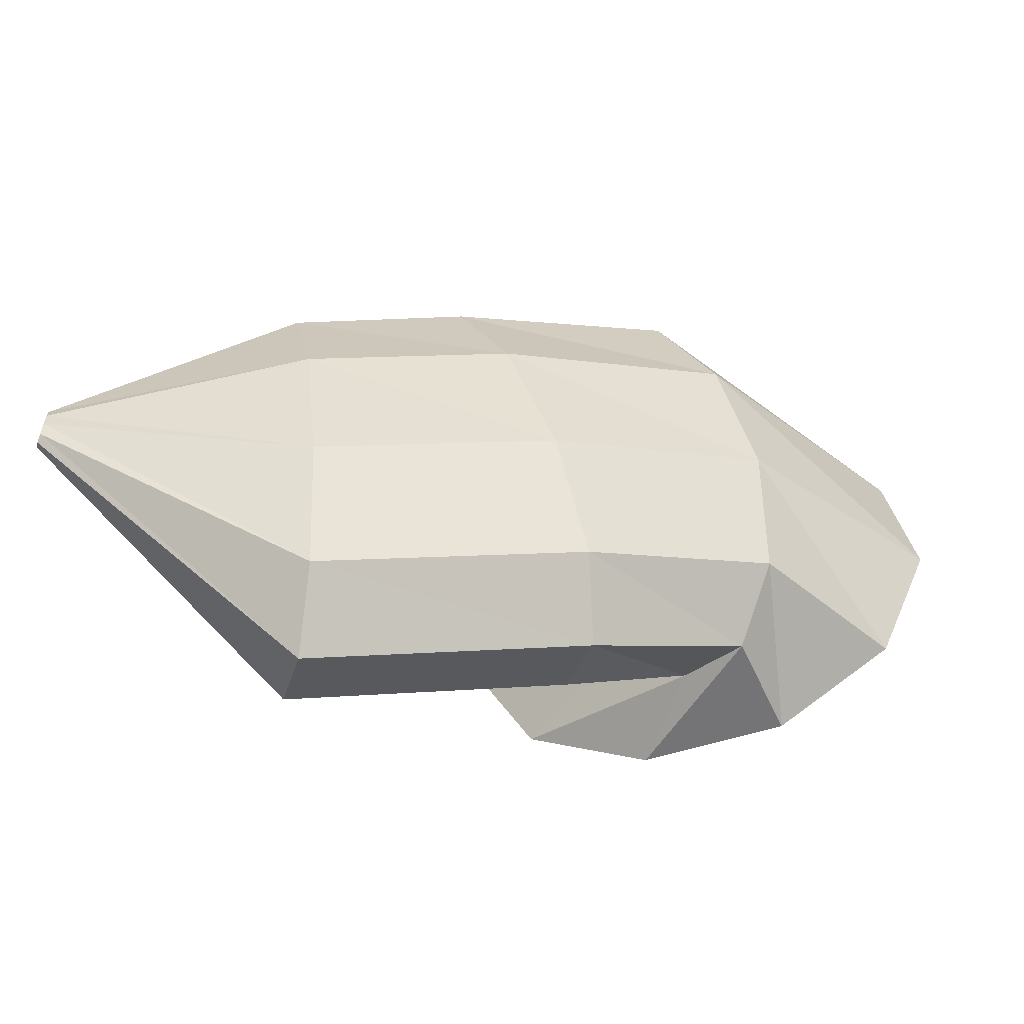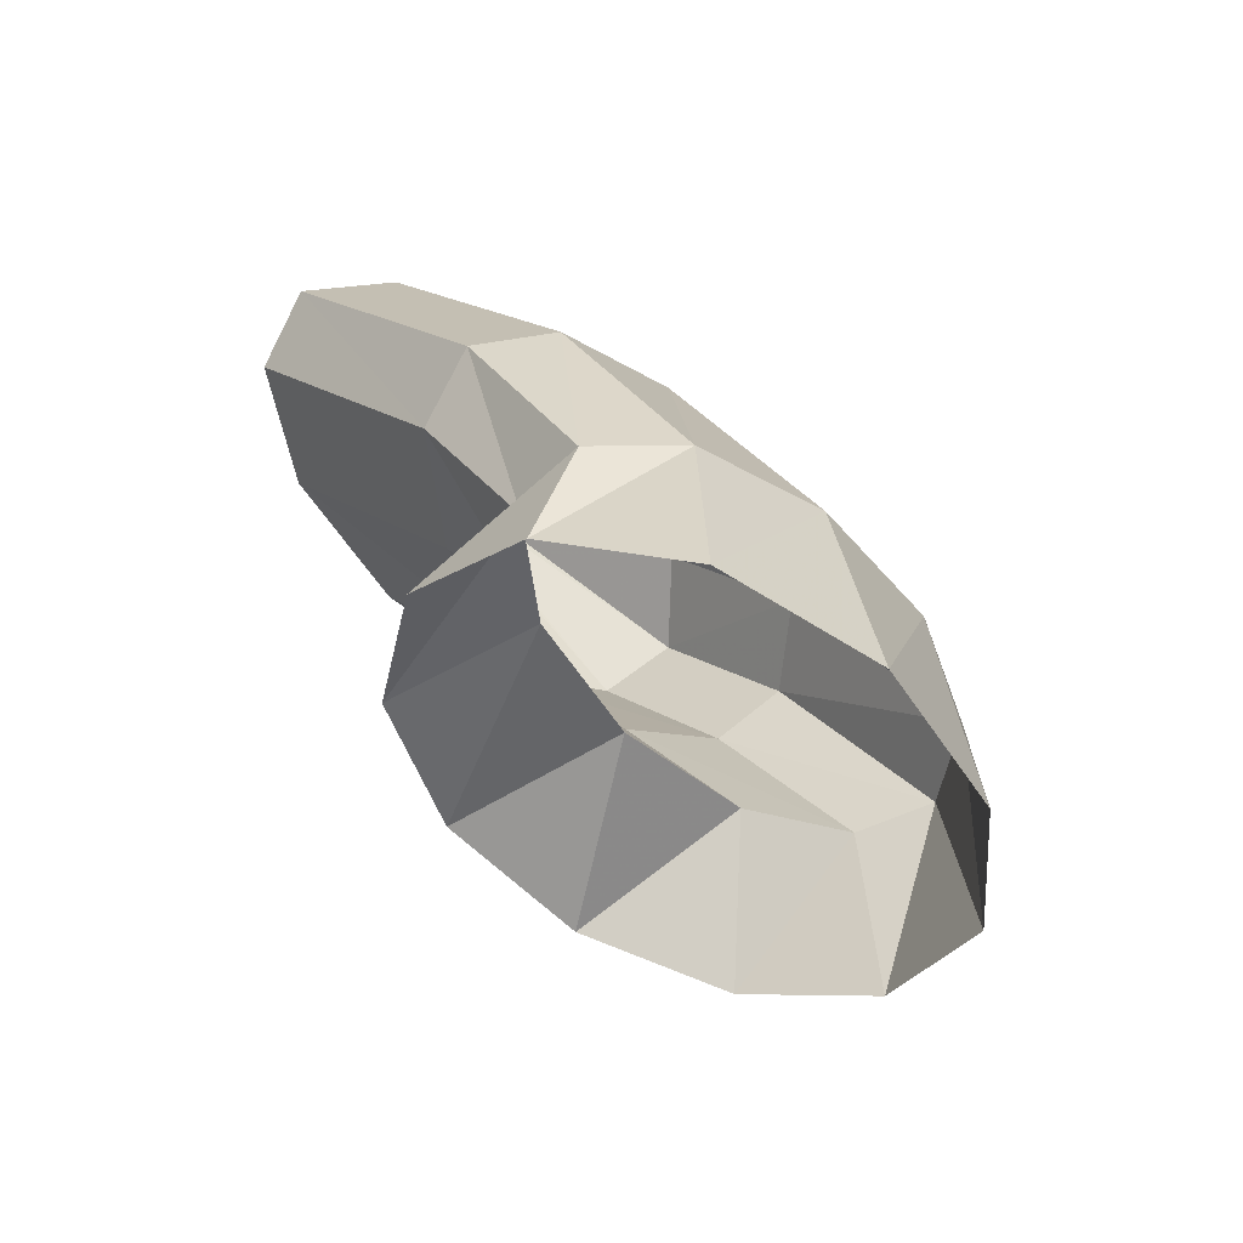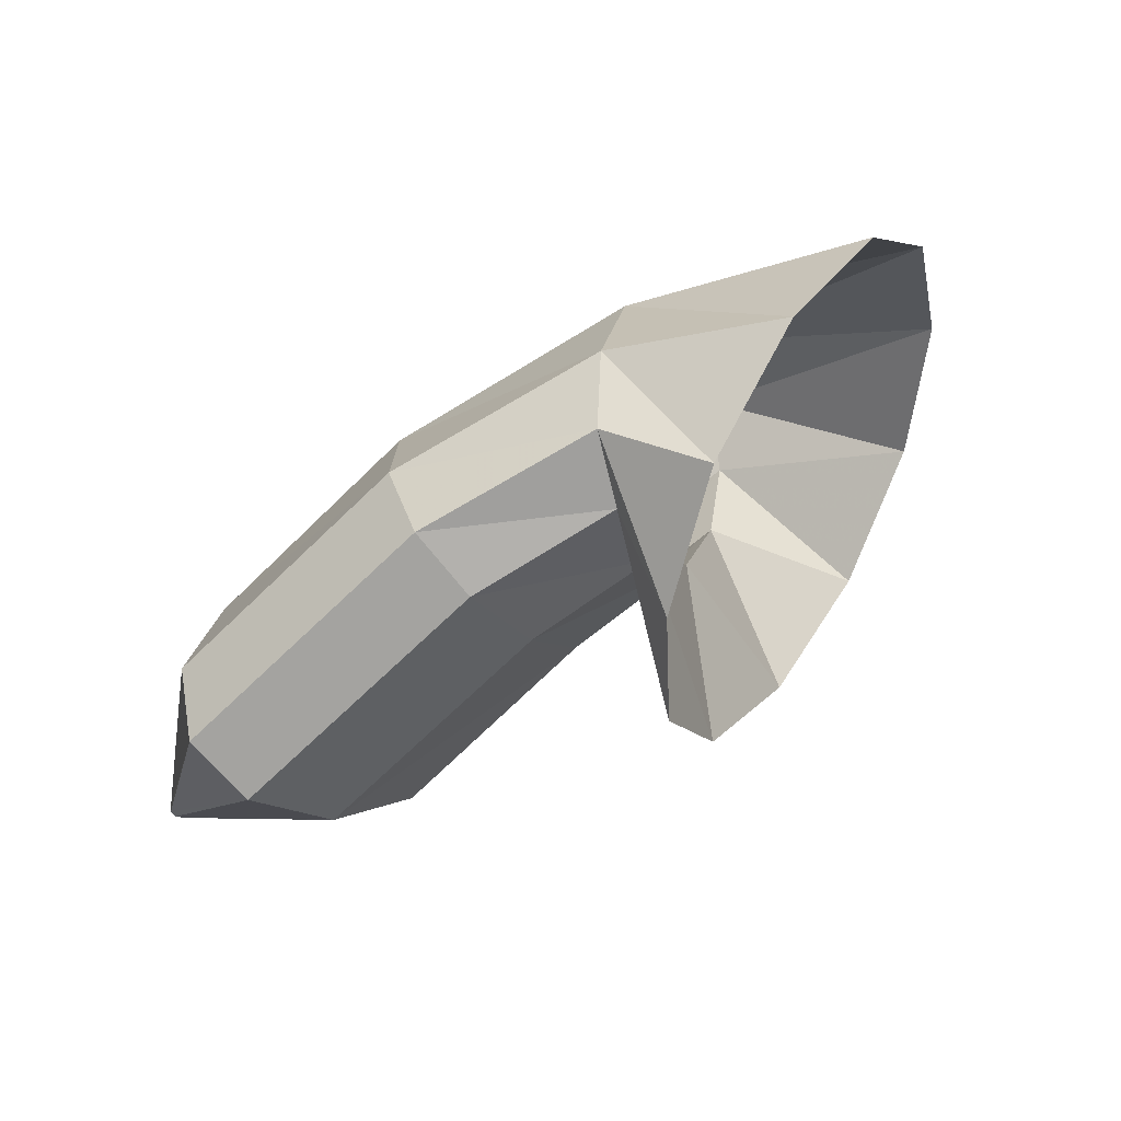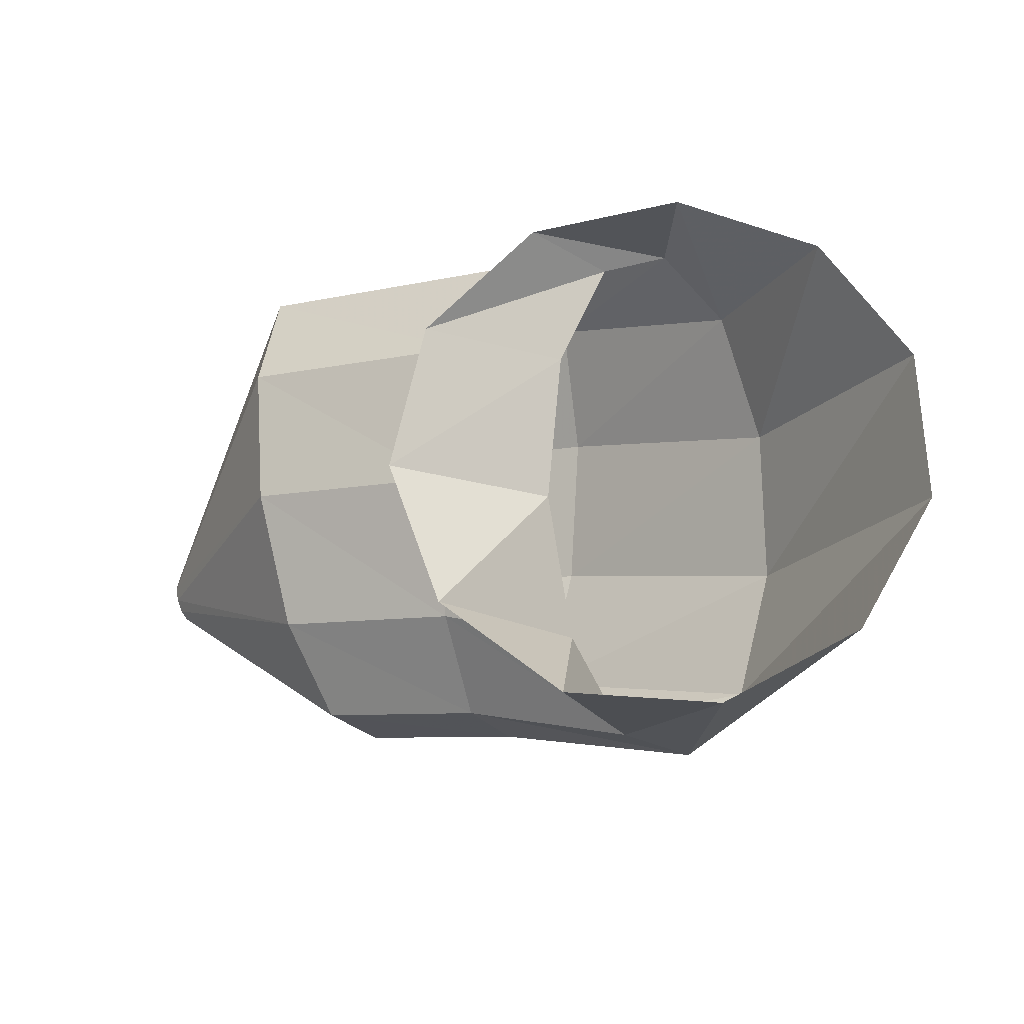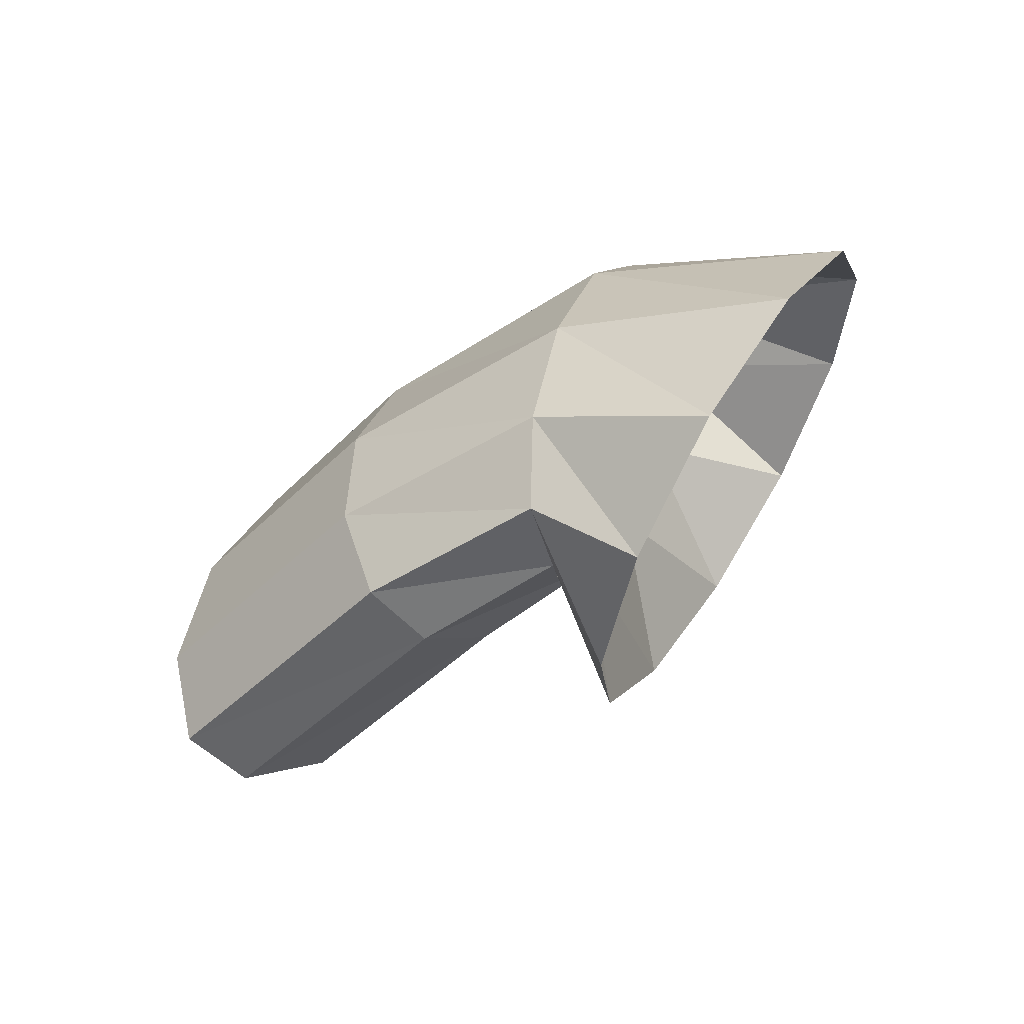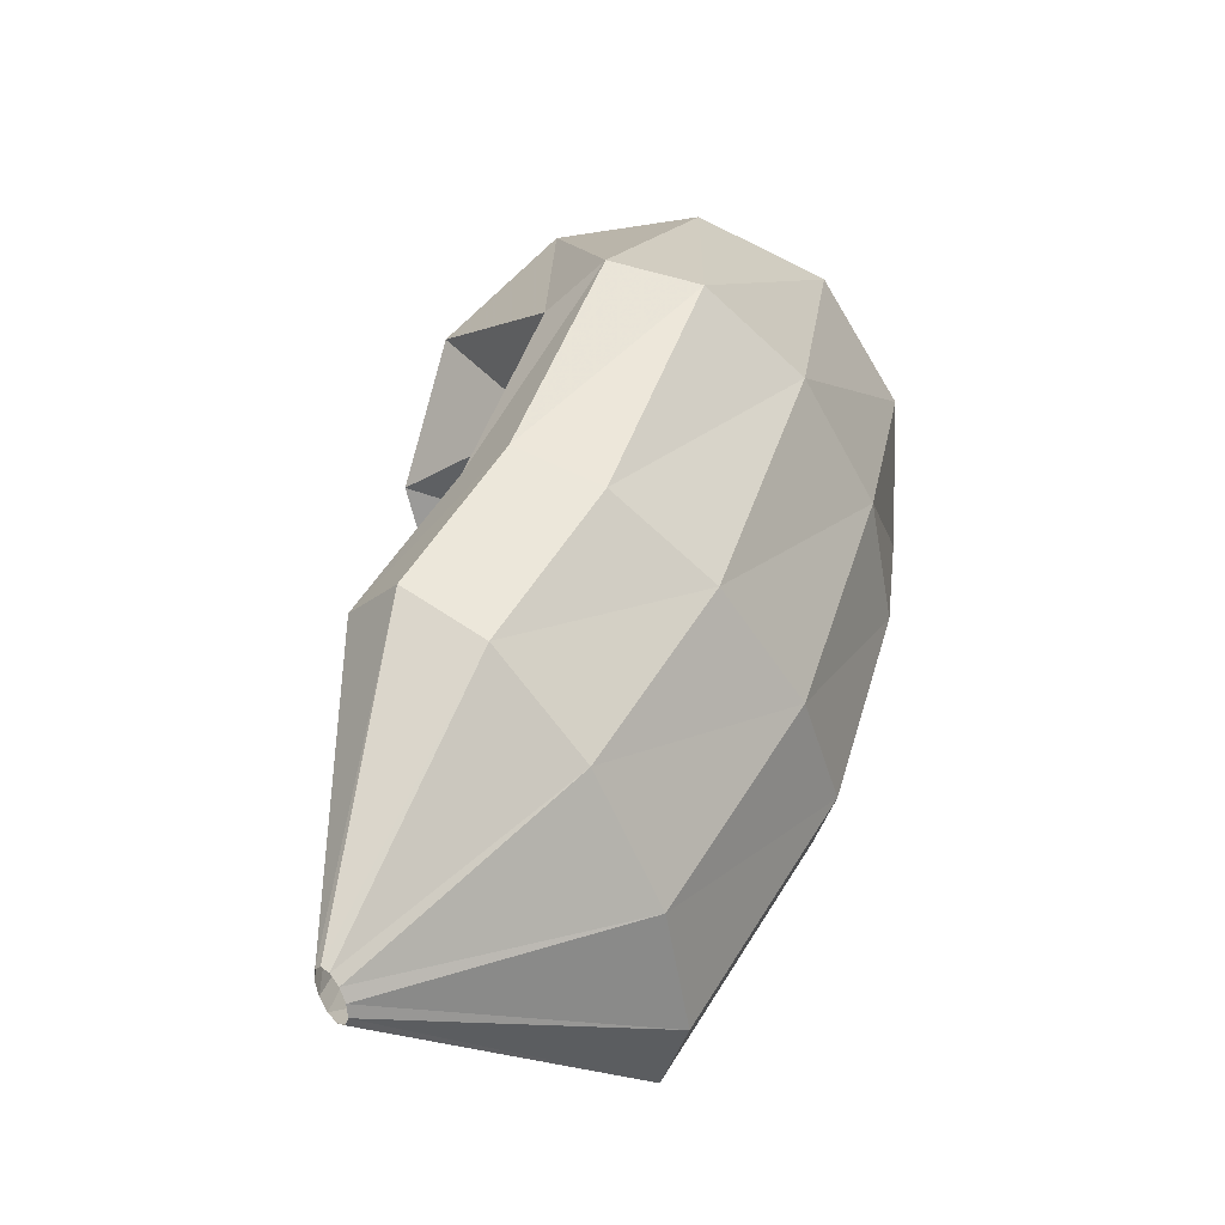
<metadata>
{"format":"obj","ext":"obj","renderer":"f3d","projection":"perspective","resolution":1024,"background":"white","views":[{"elev":-20.9,"azim":10.9,"up":"+Y"},{"elev":-16.8,"azim":59.8,"up":"+Z"},{"elev":-57.9,"azim":71.7,"up":"+Y"},{"elev":-76.7,"azim":22.3,"up":"+Z"},{"elev":-36.5,"azim":75.0,"up":"+Y"},{"elev":41.7,"azim":-31.6,"up":"+Y"}]}
</metadata>
<code>
g tube1
v 145.7 172.3 140.4
v 147.1 170.4 141.9
v 149.7 169.6 142.9
v 152.4 170.1 143
v 154.6 171.8 142.3
v 155.4 174.2 141
v 154.6 176.4 139.4
v 152.6 177.8 138.1
v 149.8 178 137.5
v 147.3 176.8 137.8
v 145.7 174.7 138.9
v 145.7 172.3 140.4
v 148.1 174.3 141.7
v 149.2 172.1 142.9
v 150.6 171 144
v 151.8 171.3 144.8
v 152.5 172.9 144.9
v 152.3 175.3 144.4
v 151.4 177.8 143.3
v 150.1 179.5 142.1
v 148.7 179.9 141.1
v 147.8 178.9 140.6
v 147.5 176.8 140.9
v 148.1 174.3 141.7
v 146.2 173.5 143.3
v 147.4 171.4 144.5
v 148.6 170.3 146
v 149.3 170.7 147.2
v 149.3 172.4 147.7
v 148.7 174.7 147.5
v 147.5 177.1 146.5
v 146.3 178.7 145.1
v 145.3 179.1 143.7
v 144.9 178 142.8
v 145.2 175.9 142.6
v 146.2 173.5 143.3
v 142.3 172.8 145.3
v 143 170.6 146.9
v 143.8 169.6 148.5
v 144.4 170 149.8
v 144.7 171.6 150.2
v 144.5 174 149.7
v 144 176.5 148.4
v 143.2 178.1 146.7
v 142.5 178.5 145.2
v 142 177.4 144.3
v 141.9 175.3 144.3
v 142.3 172.8 145.3
v 138.9 174.9 149
v 138.9 174.7 149.2
v 139 174.6 149.4
v 139 174.6 149.5
v 139.1 174.8 149.5
v 139.1 175 149.5
v 139.1 175.3 149.3
v 139 175.4 149.1
v 139 175.5 149
v 138.9 175.4 148.9
v 138.9 175.2 148.9
v 138.9 174.9 149
f 1 2 14
f 14 13 1
f 2 3 15
f 15 14 2
f 3 4 16
f 16 15 3
f 4 5 17
f 17 16 4
f 5 6 18
f 18 17 5
f 6 7 19
f 19 18 6
f 7 8 20
f 20 19 7
f 8 9 21
f 21 20 8
f 9 10 22
f 22 21 9
f 10 11 23
f 23 22 10
f 11 12 24
f 24 23 11
f 13 14 26
f 26 25 13
f 14 15 27
f 27 26 14
f 15 16 28
f 28 27 15
f 16 17 29
f 29 28 16
f 17 18 30
f 30 29 17
f 18 19 31
f 31 30 18
f 19 20 32
f 32 31 19
f 20 21 33
f 33 32 20
f 21 22 34
f 34 33 21
f 22 23 35
f 35 34 22
f 23 24 36
f 36 35 23
f 25 26 38
f 38 37 25
f 26 27 39
f 39 38 26
f 27 28 40
f 40 39 27
f 28 29 41
f 41 40 28
f 29 30 42
f 42 41 29
f 30 31 43
f 43 42 30
f 31 32 44
f 44 43 31
f 32 33 45
f 45 44 32
f 33 34 46
f 46 45 33
f 34 35 47
f 47 46 34
f 35 36 48
f 48 47 35
f 37 38 50
f 50 49 37
f 38 39 51
f 51 50 38
f 39 40 52
f 52 51 39
f 40 41 53
f 53 52 40
f 41 42 54
f 54 53 41
f 42 43 55
f 55 54 42
f 43 44 56
f 56 55 43
f 44 45 57
f 57 56 44
f 45 46 58
f 58 57 45
f 46 47 59
f 59 58 46
f 47 48 60
f 60 59 47

</code>
